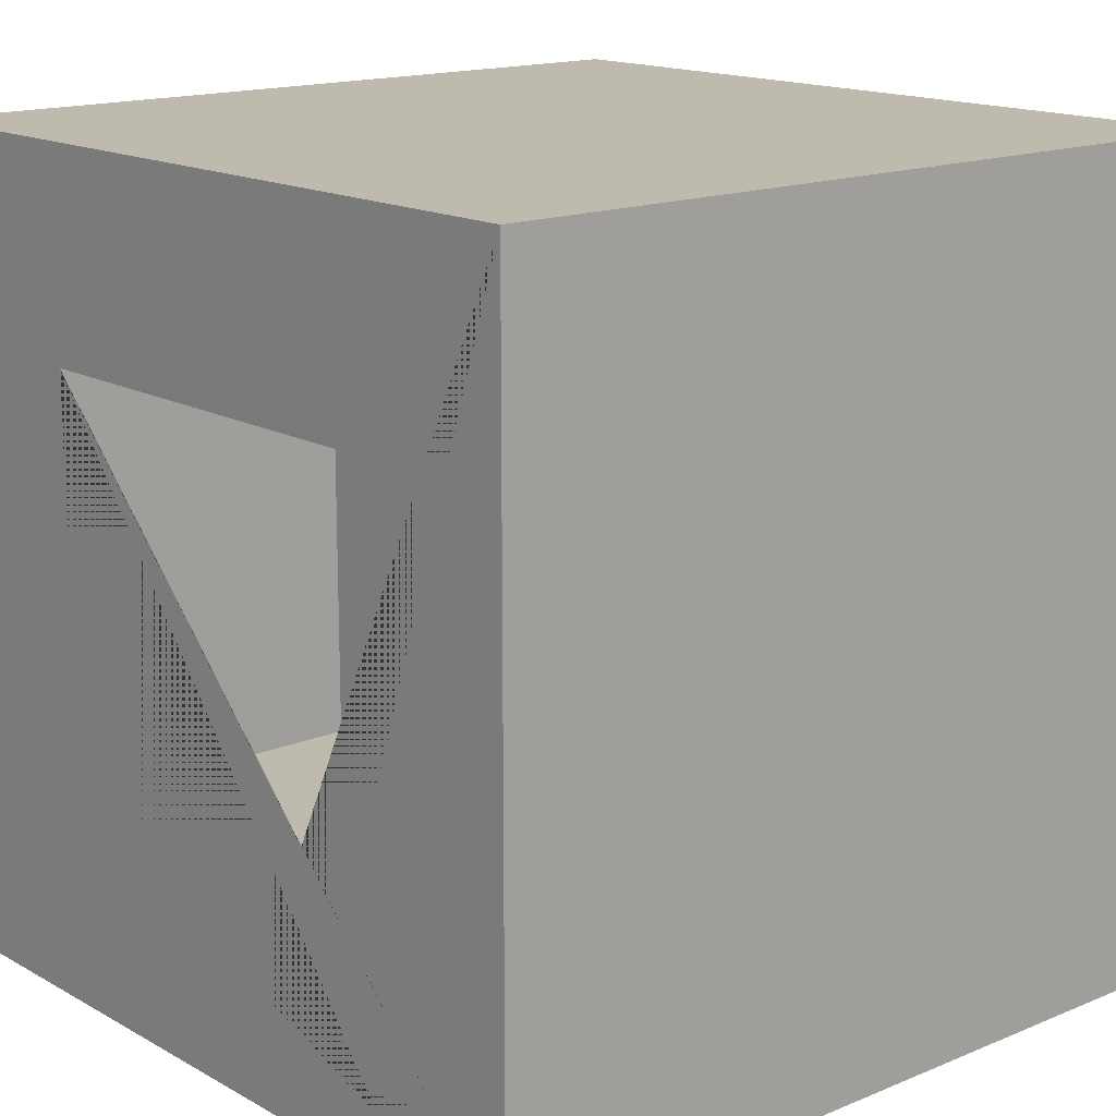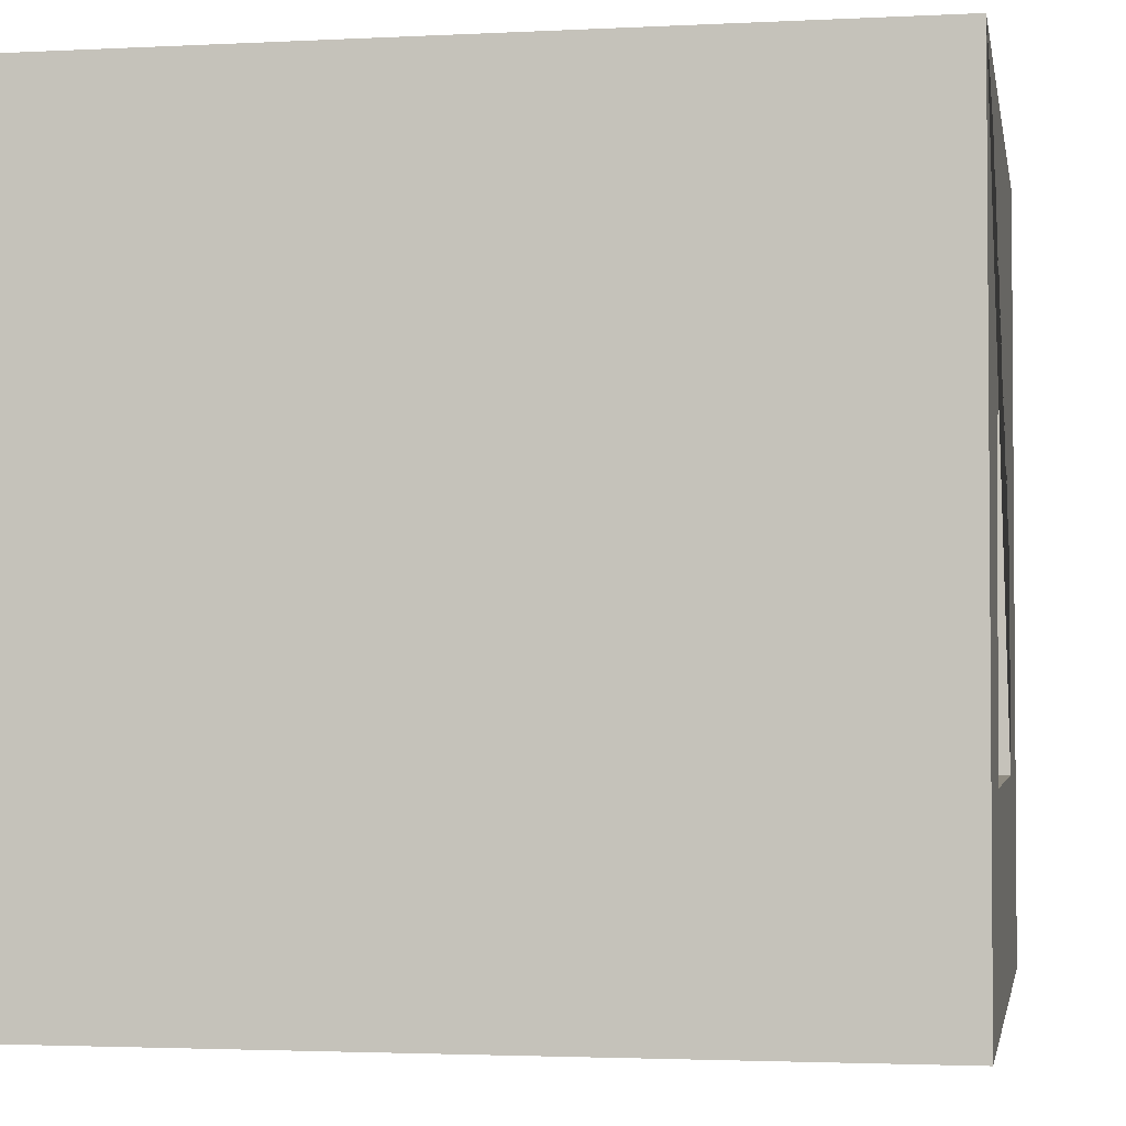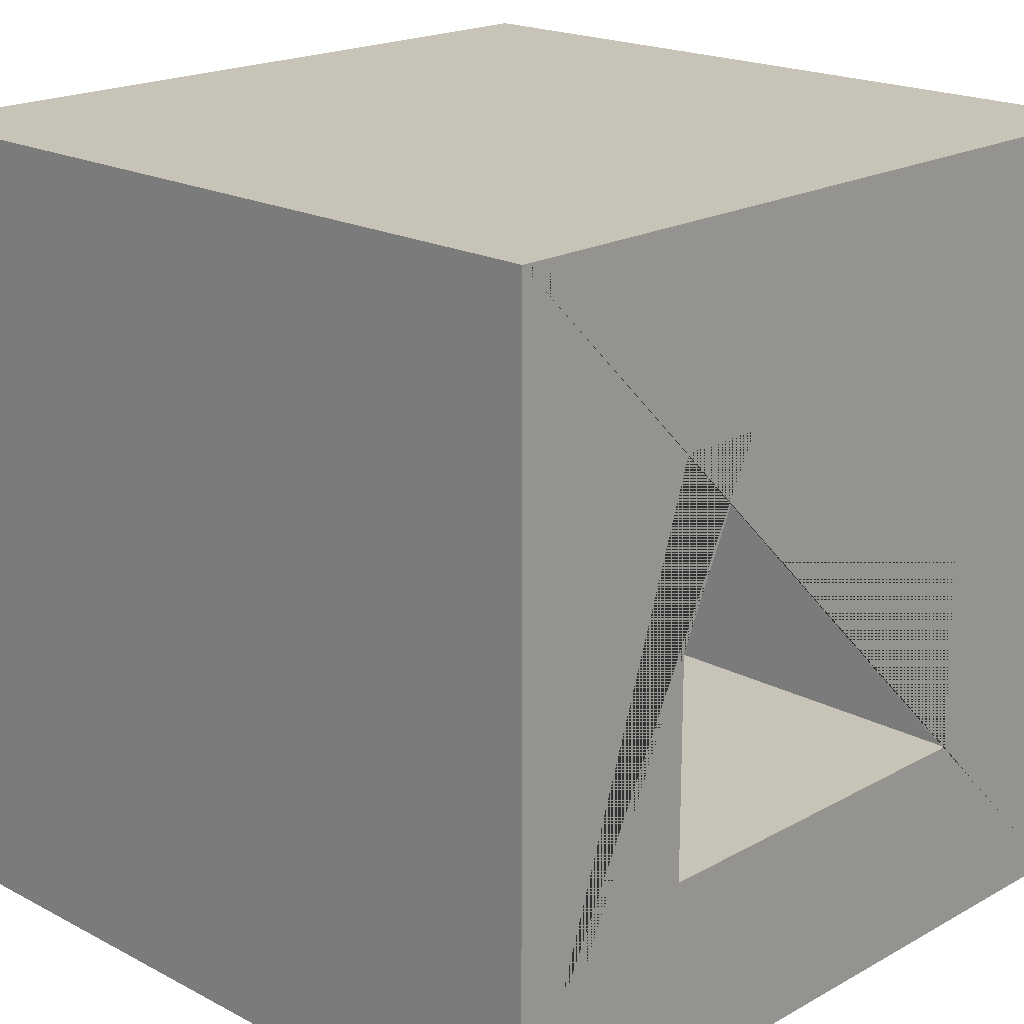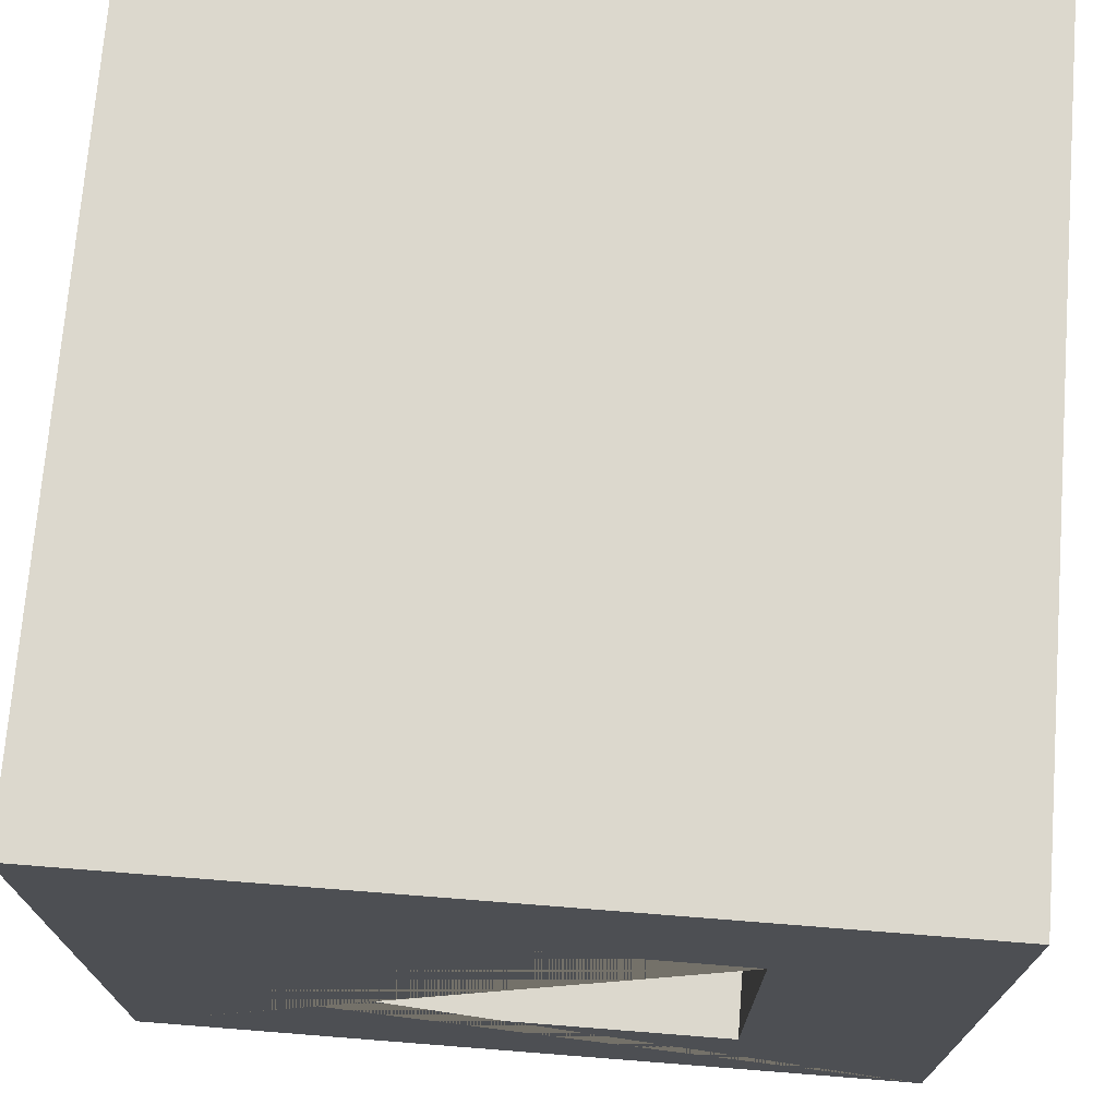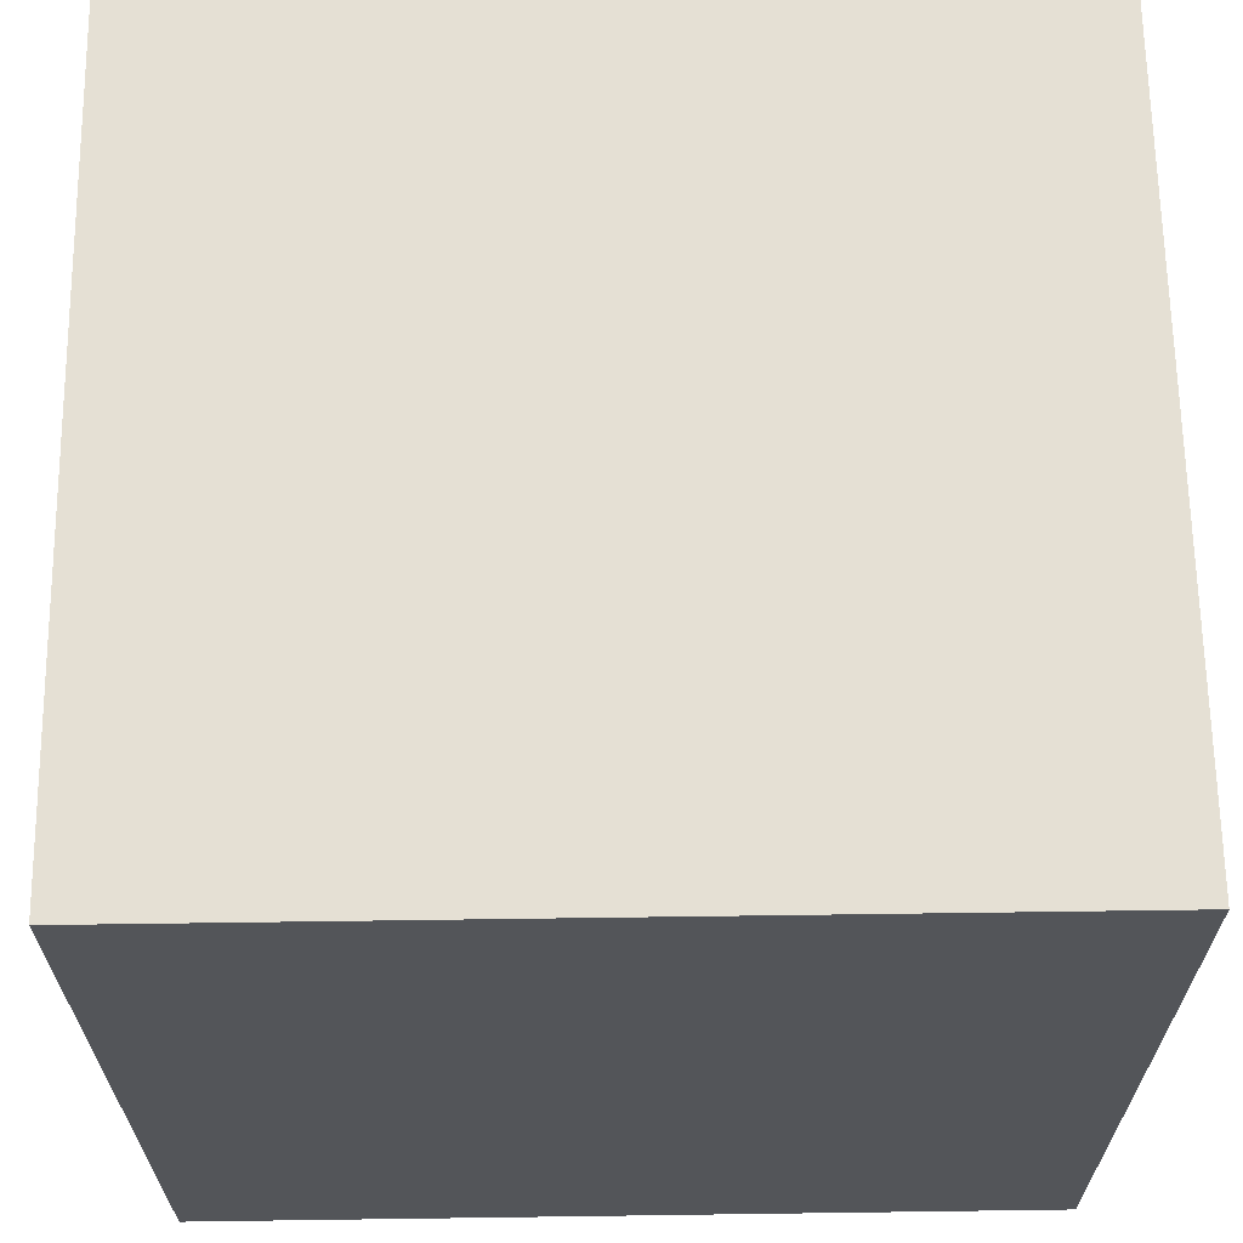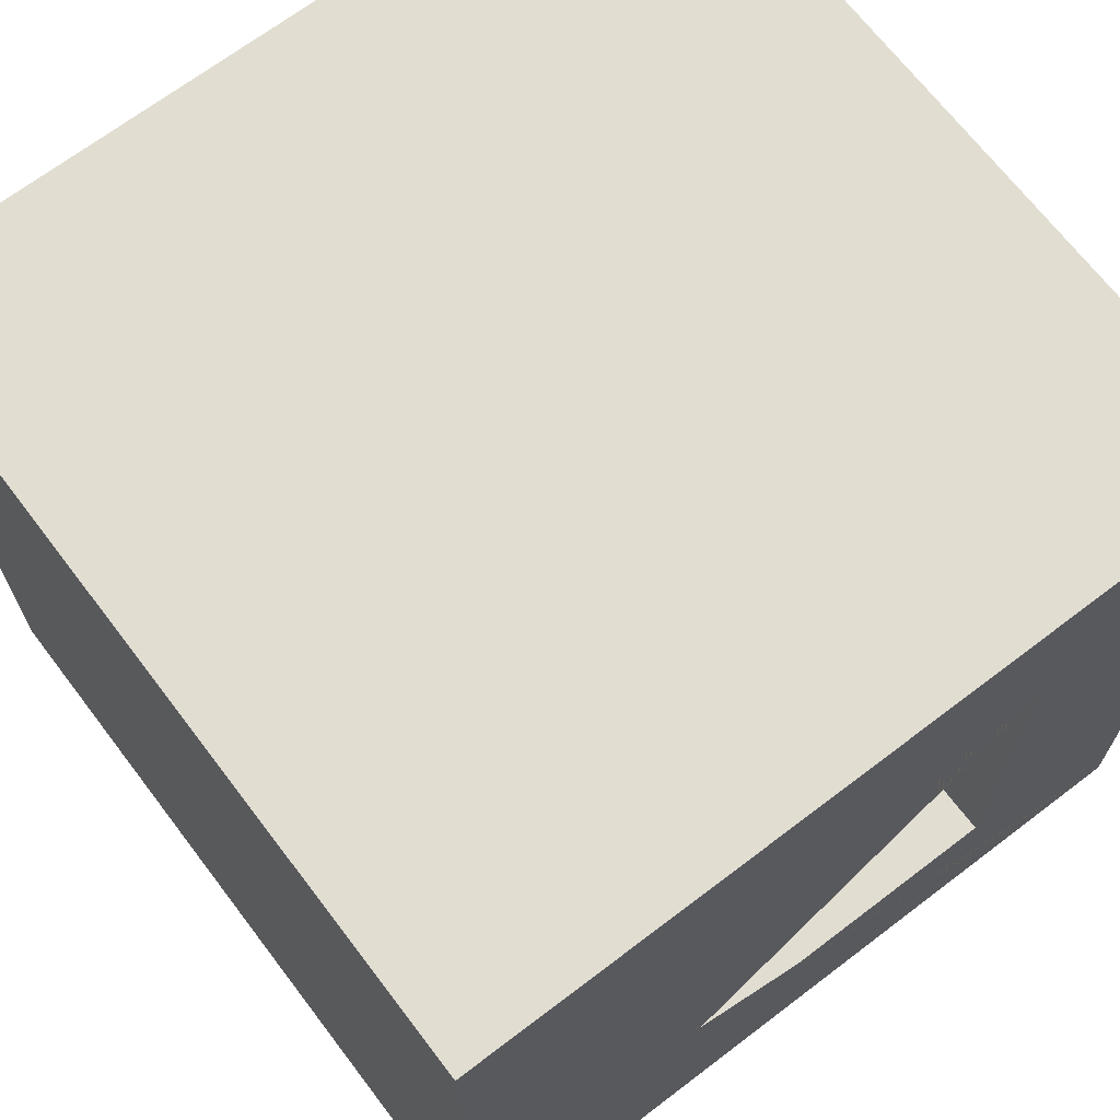
<metadata>
{"format":"obj","ext":"obj","renderer":"f3d","projection":"perspective","resolution":1024,"background":"white","views":[{"elev":15.6,"azim":-40.9,"up":"+Z"},{"elev":-2.6,"azim":10.1,"up":"+Z"},{"elev":19.6,"azim":44.2,"up":"+Z"},{"elev":72.4,"azim":-85.5,"up":"+Y"},{"elev":65.4,"azim":179.2,"up":"+Z"},{"elev":68.7,"azim":52.7,"up":"+Y"}]}
</metadata>
<code>
o Cube
v 0.9982 -1 -1.006
v 0.9982 -1 0.9941
v -1.002 -1 0.9941
v -1.002 -1 -1.006
v 0.9982 0.9999 -1.006
v 0.9982 0.9999 0.9941
v -1.002 0.9999 0.9941
v -1.002 0.9999 -1.006
v -1.002 -0.5 0.5
v 0.9982 -0.5 0.5
v -1.002 -0.5 -0.5
v 0.9982 -0.5 -0.5
v 0.9982 -0.2859 0.5
v -1.002 -0.2879 -0.5
v -1.002 0.5 -0.5
v 0.9982 0.5 -0.5
v -1.002 0.5 0.5
v 0.9982 0.5 0.5
f 1 2 3 4
f 5 8 7 6
f 1 5 16 12 10 13 2
f 2 6 7 3
f 3 7 17 9 11 14 4
f 5 1 4 8
f 11 12 16 15 14
f 2 13 18 16 5 6
f 9 10 12 11
f 18 17 15 16
f 4 14 15 17 7 8
f 10 9 17 18 13

</code>
